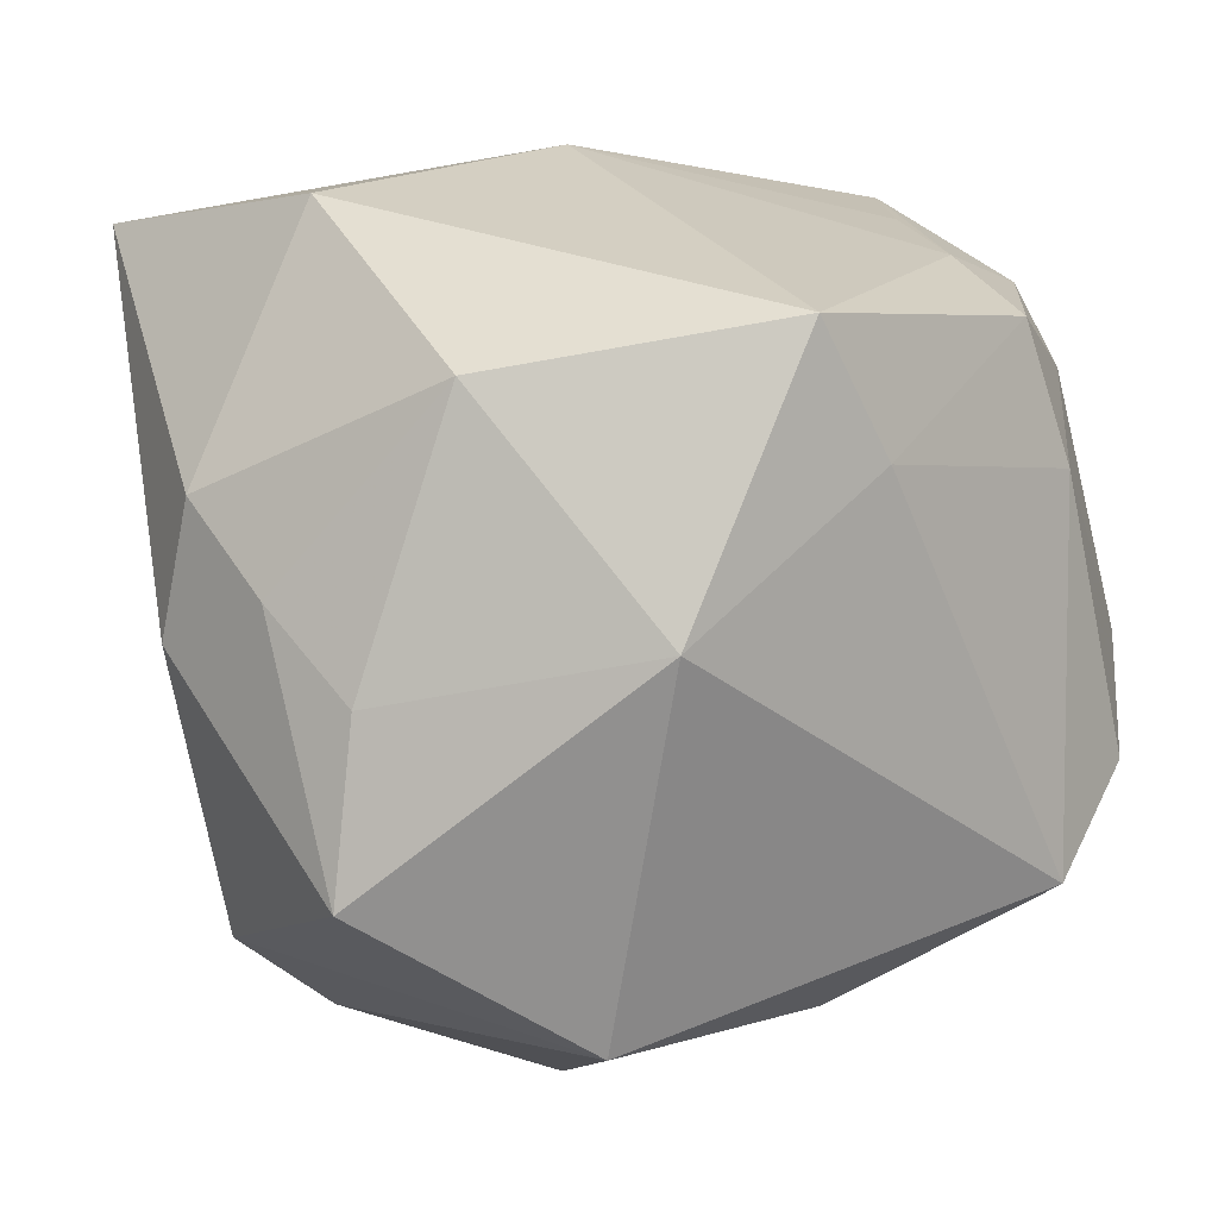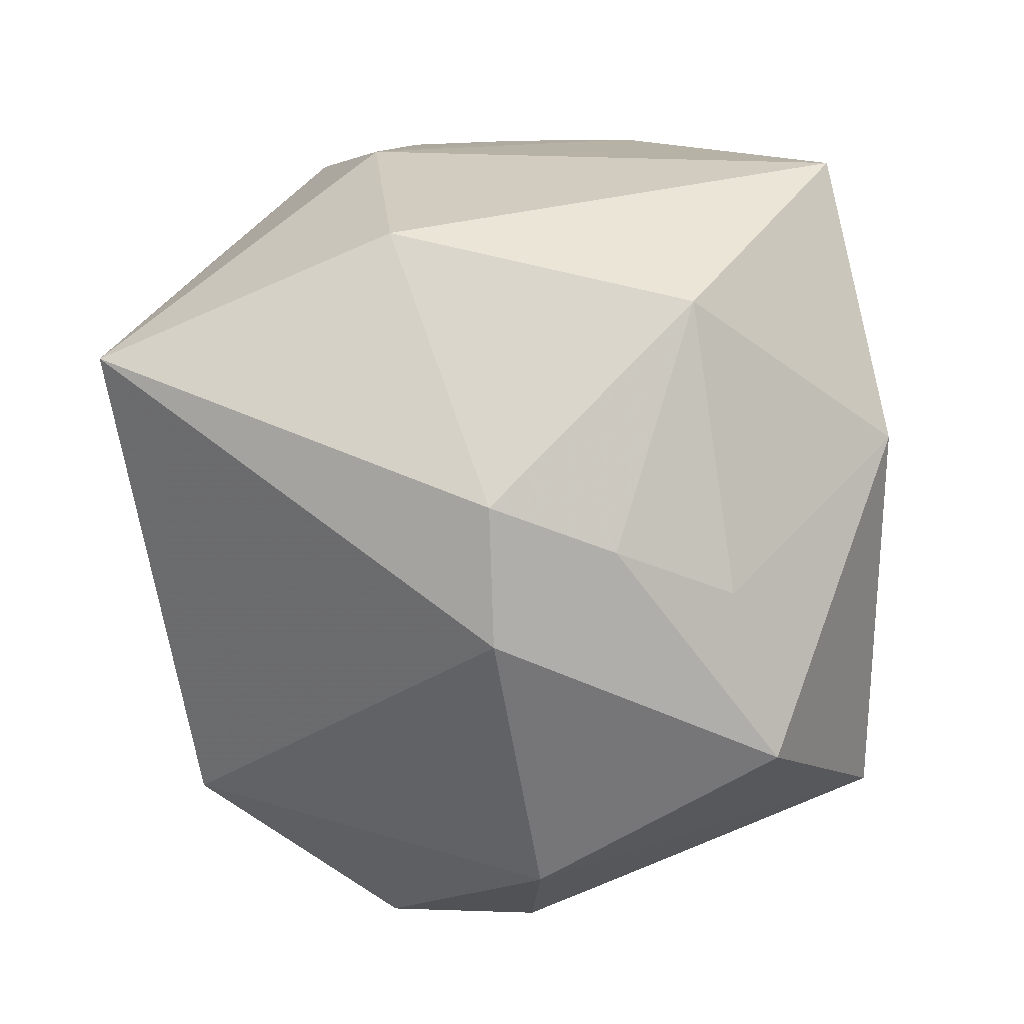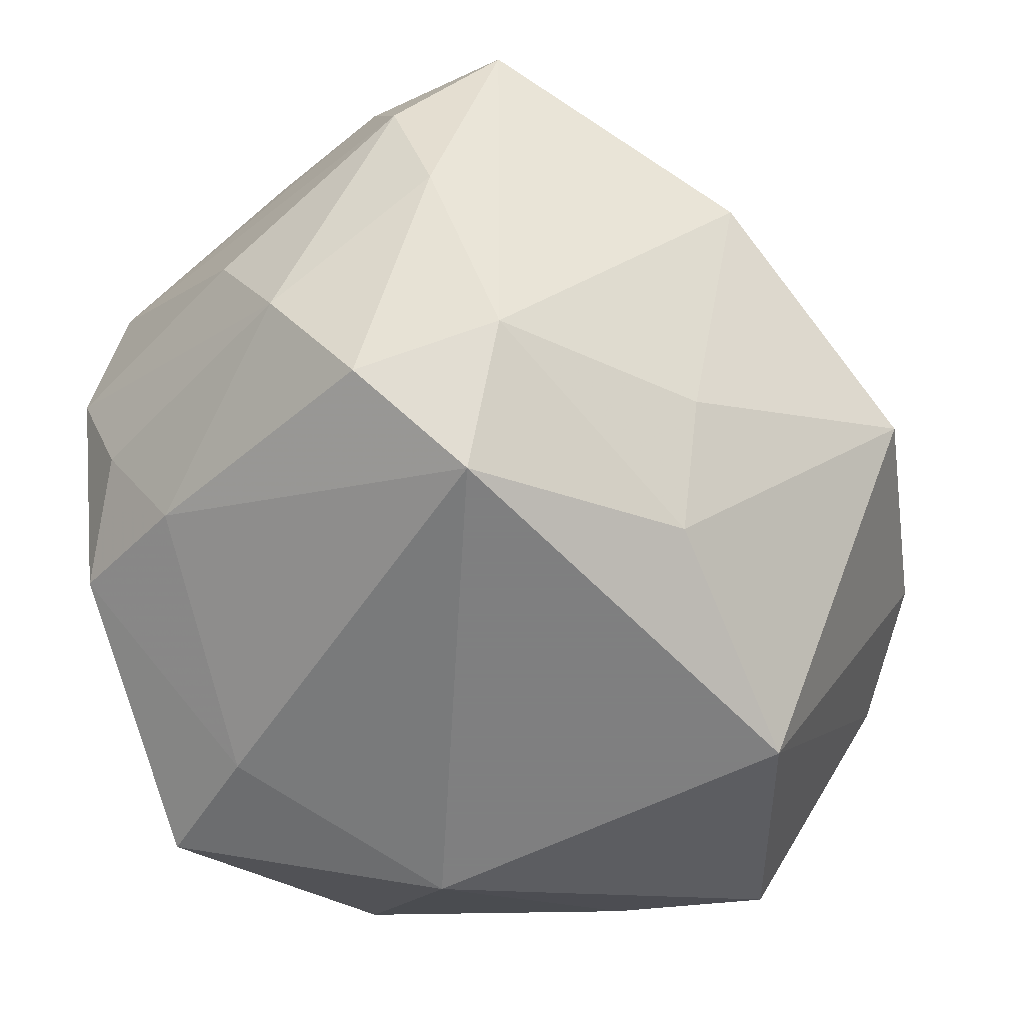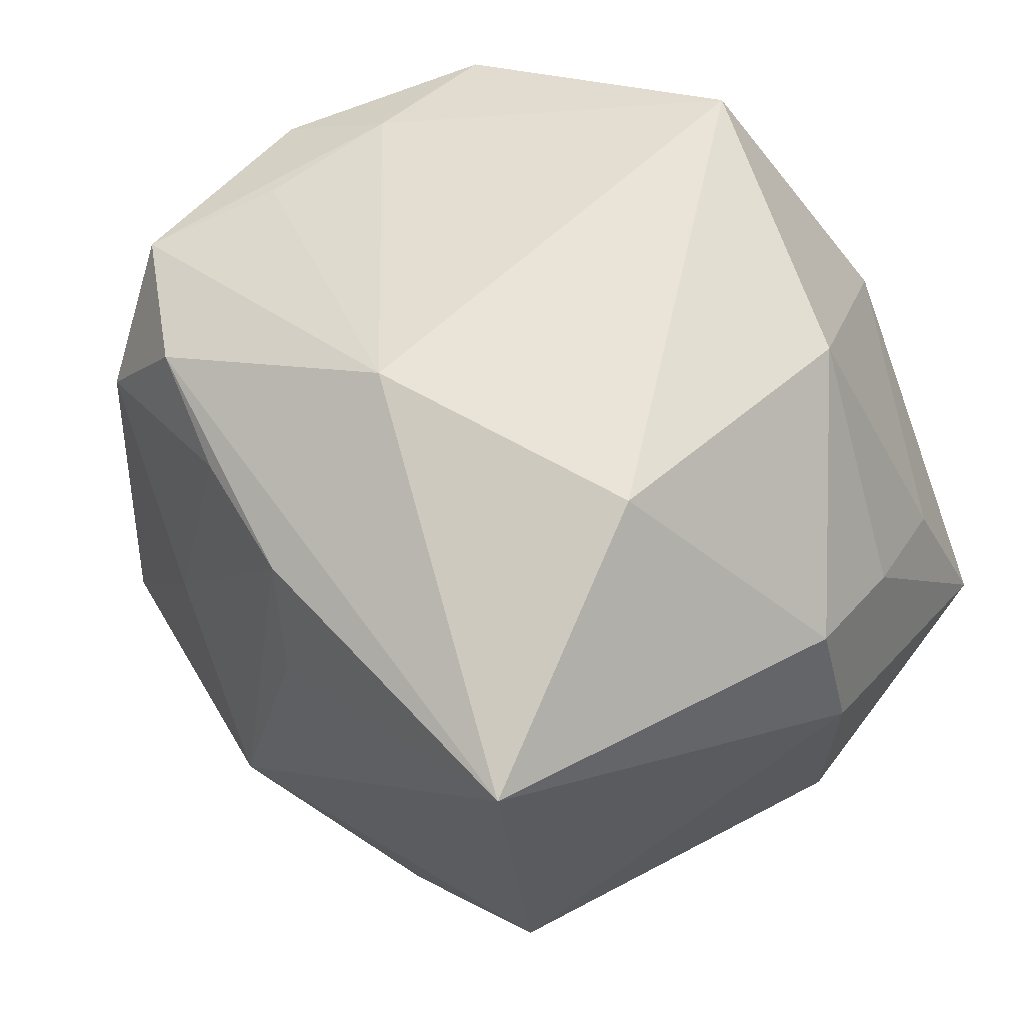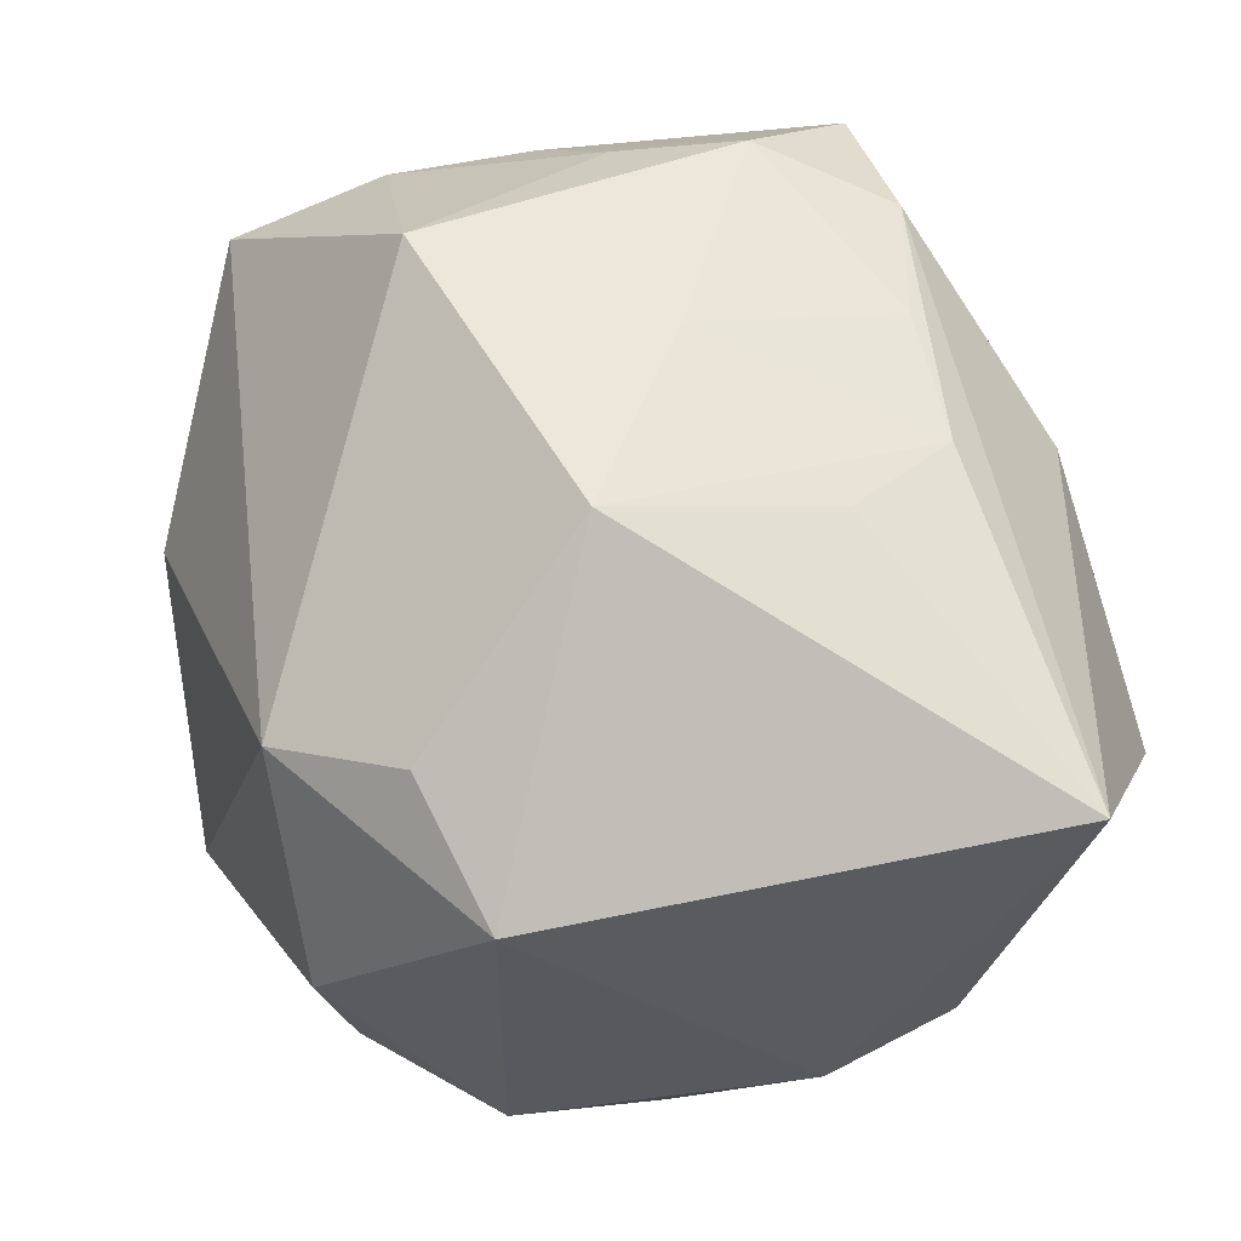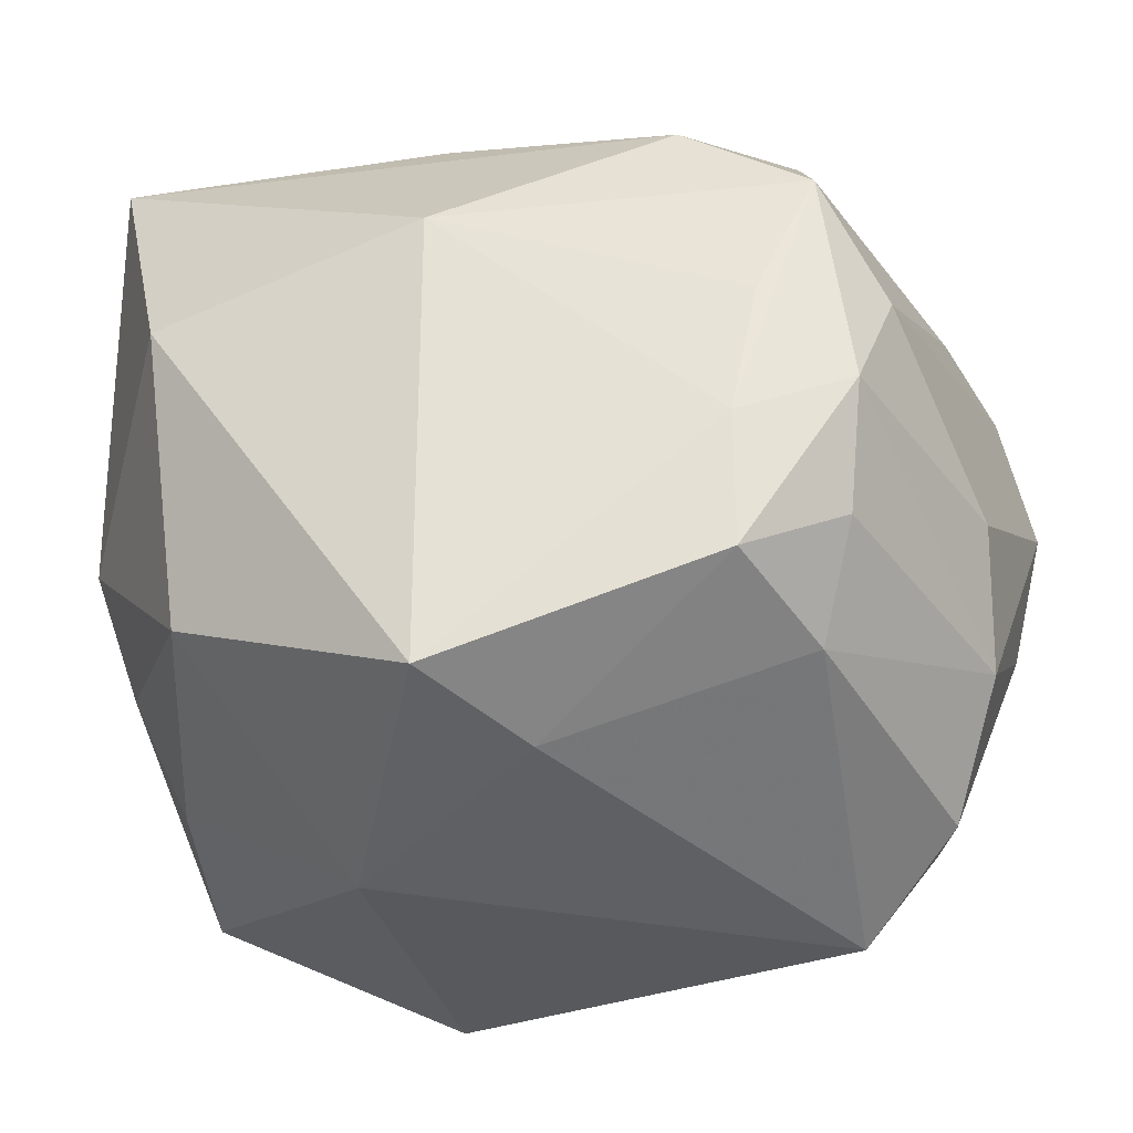
<metadata>
{"format":"obj","ext":"obj","renderer":"f3d","projection":"perspective","resolution":1024,"background":"white","views":[{"elev":28.1,"azim":155.0,"up":"+Y"},{"elev":27.7,"azim":98.5,"up":"+Y"},{"elev":-59.9,"azim":-53.5,"up":"+Z"},{"elev":59.7,"azim":47.0,"up":"+Y"},{"elev":72.5,"azim":77.6,"up":"+Z"},{"elev":-30.2,"azim":-157.2,"up":"+Z"}]}
</metadata>
<code>
v 0.008612 -0.03824 -0.008628
v -0.02812 0.01422 0.02481
v 0.03521 -0.01868 -0.006402
v -0.0214 -0.02952 -0.005929
v -0.003105 0.03393 -0.02651
v -0.002675 0.03299 0.01423
v -0.0321 0.02325 0.01607
v 0.02659 -0.02876 -0.004488
v 0.01975 0.02958 -0.01676
v 0.01551 -0.02026 0.02829
v -0.02692 -0.02025 -0.02313
v 0.025 -0.03086 0.008529
v -0.03441 0.02195 -0.002297
v 0.0003234 0.02236 0.02948
v -0.0241 -0.01288 0.02926
v -0.02567 0.02635 -0.01766
v 0.03012 0.008143 -0.02165
v 0.03512 0.01717 -0.002057
v -0.03603 0.01695 0.007102
v 0.004499 0.01369 0.03221
v -0.03678 -0.01283 0.01336
v -0.00432 -0.02272 -0.02845
v -0.0139 -0.03646 0.0008892
v -0.03575 -0.0007932 0.01448
v -0.02772 0.02576 0.005277
v -0.03859 0.001606 -0.005296
v -0.03859 -0.01708 0.003319
v -0.0316 -0.008864 -0.02617
v -0.03531 -0.01897 -0.00707
v -0.03506 -0.02602 0.01096
v -0.02829 0.01475 -0.02105
v -0.03702 -0.003548 -0.01606
v 0.01003 -0.03036 0.02291
v -0.01102 0.02227 0.02686
v 0.02992 0.02574 0.03108
v 0.03375 -0.005164 -0.02613
v -0.01209 0.005248 0.03123
v -0.03233 0.01892 -0.01239
v 0.02085 0.03456 0.008388
v -0.02199 -0.01345 -0.0336
v 0.02787 -0.01691 0.02528
v -0.009285 -0.02803 -0.01926
v -0.007957 0.02253 -0.02889
v -0.03071 0.004013 0.02217
v -0.02585 0.02714 -0.006317
v 0.01066 0.01396 -0.0336
v 0.03314 0.0128 -0.01218
v 0.03801 0.005903 -0.002858
v 0.002045 -0.004377 0.03636
v 0.01614 -0.01805 -0.0336
v -0.0211 0.02441 0.02325
f 50 40 46
f 46 36 50
f 8 12 1
f 1 50 8
f 41 35 49
f 48 35 41
f 1 23 42
f 27 29 30
f 4 23 30
f 6 35 39
f 39 5 6
f 46 40 43
f 43 5 46
f 16 5 43
f 32 27 26
f 32 28 29
f 29 27 32
f 40 28 31
f 31 43 40
f 16 43 31
f 28 32 31
f 11 28 40
f 29 28 11
f 30 29 11
f 11 4 30
f 11 42 23
f 23 4 11
f 13 32 26
f 24 44 2
f 2 7 24
f 6 5 45
f 45 5 16
f 16 13 45
f 45 13 7
f 3 50 36
f 3 8 50
f 3 36 48
f 12 8 3
f 48 41 3
f 3 41 12
f 49 35 20
f 20 14 49
f 35 14 20
f 12 41 33
f 1 12 33
f 33 23 1
f 30 23 33
f 40 50 22
f 22 11 40
f 42 11 22
f 22 50 1
f 1 42 22
f 37 34 2
f 49 14 37
f 14 34 37
f 18 35 48
f 18 39 35
f 48 36 18
f 19 13 26
f 7 13 19
f 19 24 7
f 26 27 19
f 38 31 32
f 32 13 38
f 16 31 38
f 38 13 16
f 25 7 6
f 6 45 25
f 25 45 7
f 51 34 14
f 51 35 6
f 51 14 35
f 6 7 51
f 51 7 2
f 2 34 51
f 15 33 49
f 30 33 15
f 49 37 15
f 15 37 2
f 2 44 15
f 10 41 49
f 49 33 10
f 10 33 41
f 46 5 9
f 5 39 9
f 39 18 9
f 21 19 27
f 24 19 21
f 21 27 30
f 30 15 21
f 44 24 21
f 21 15 44
f 47 18 36
f 47 9 18
f 17 47 36
f 9 47 17
f 17 36 46
f 46 9 17

</code>
